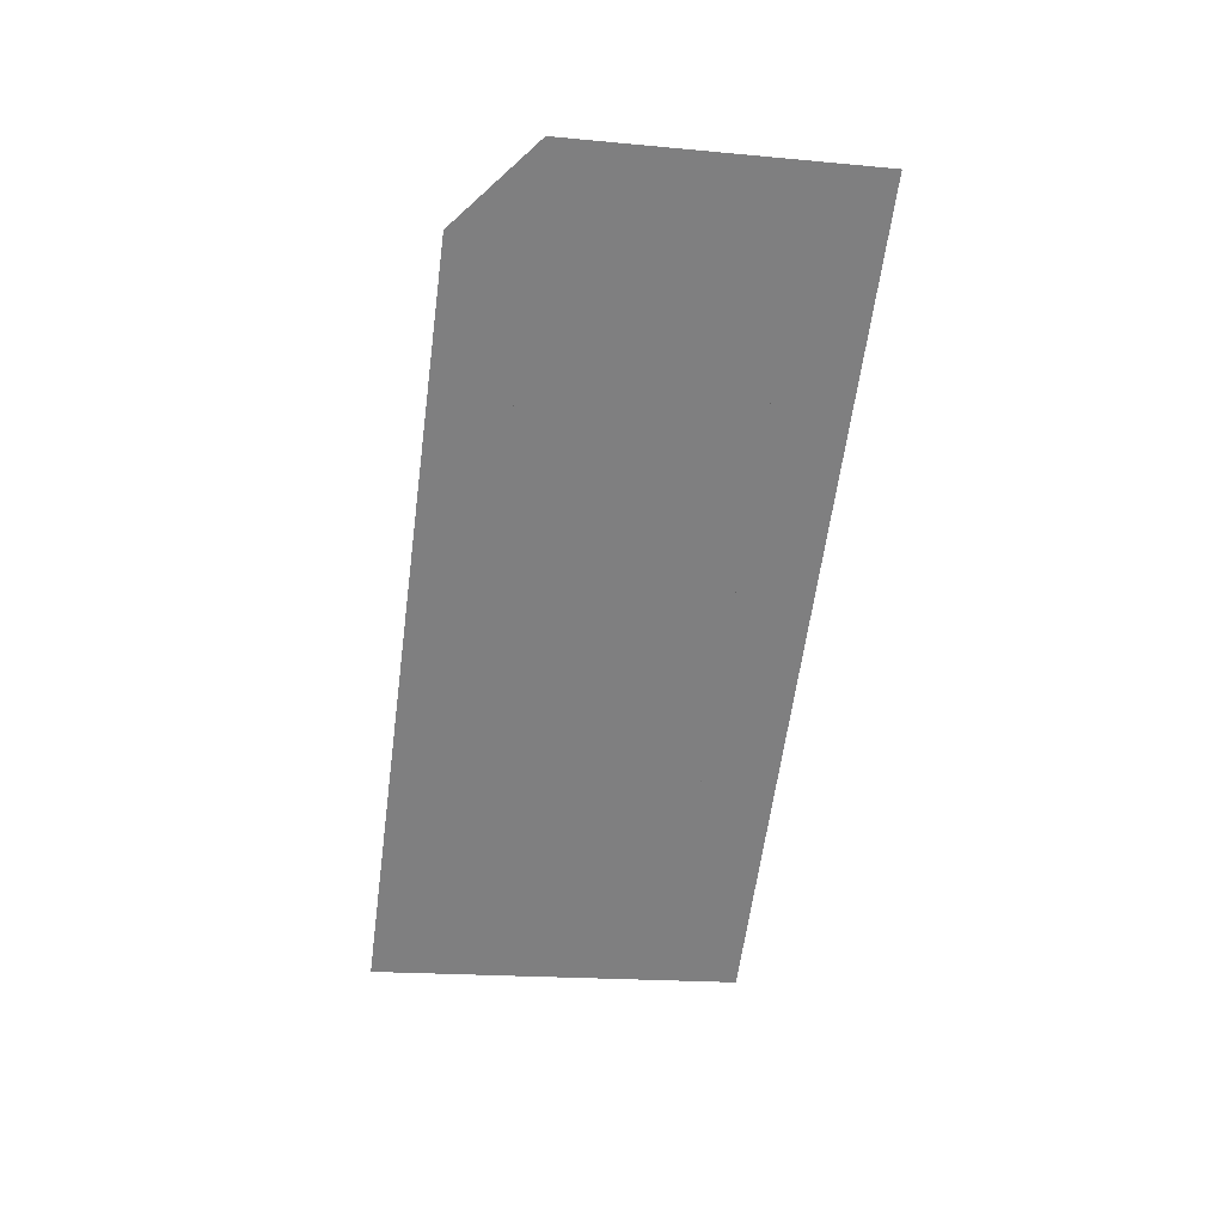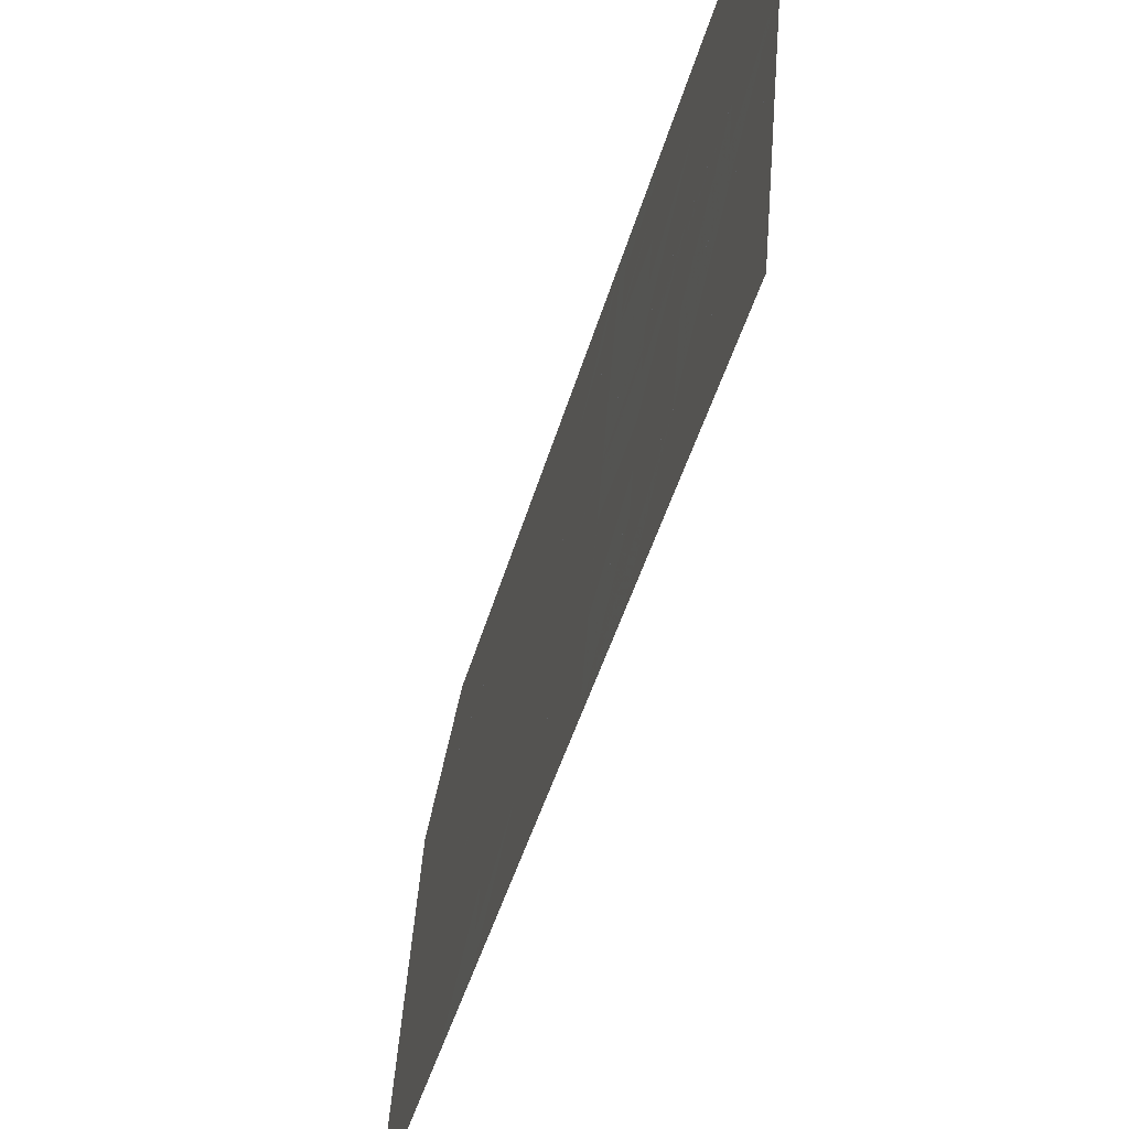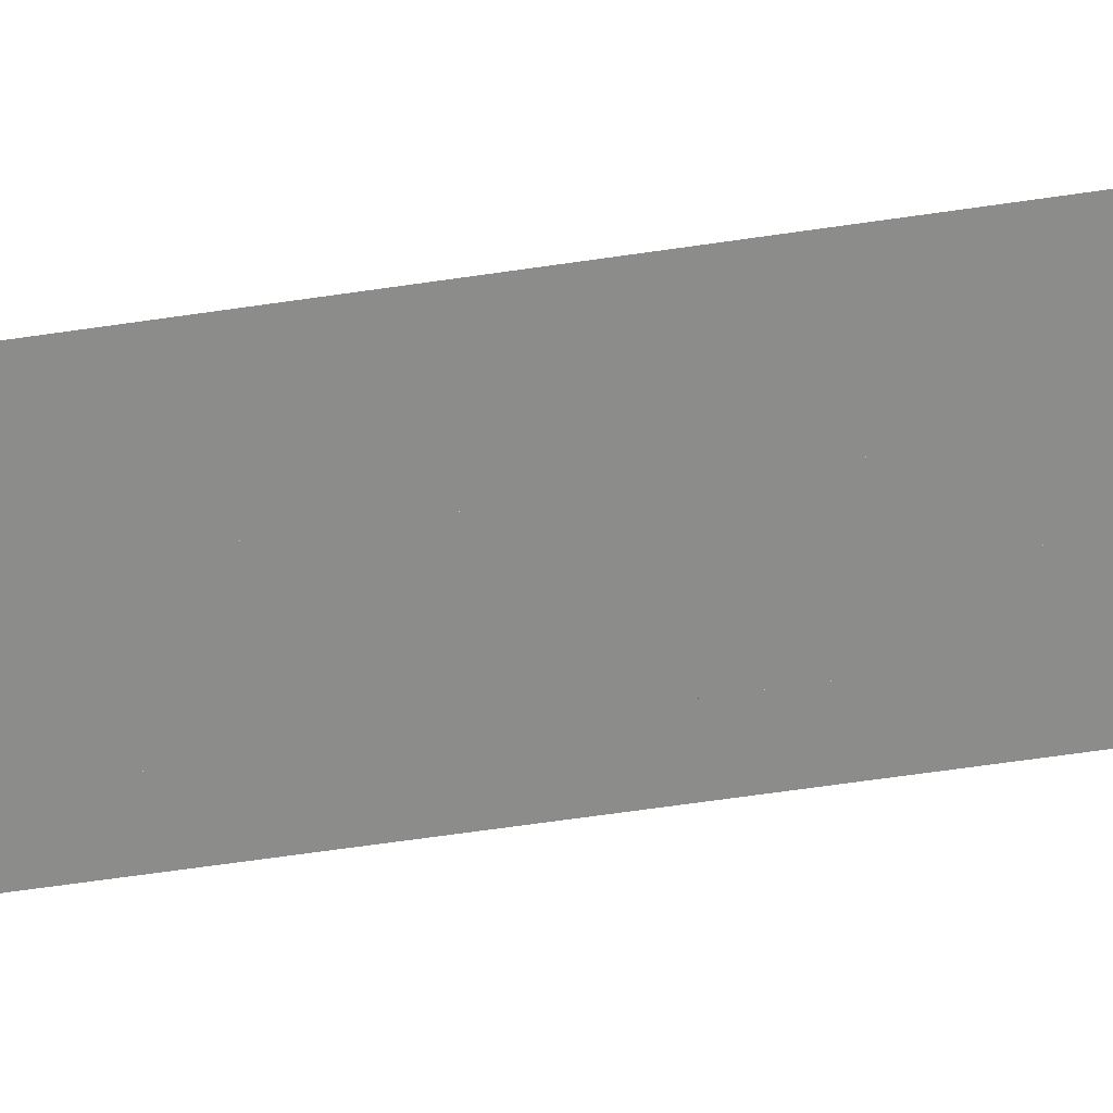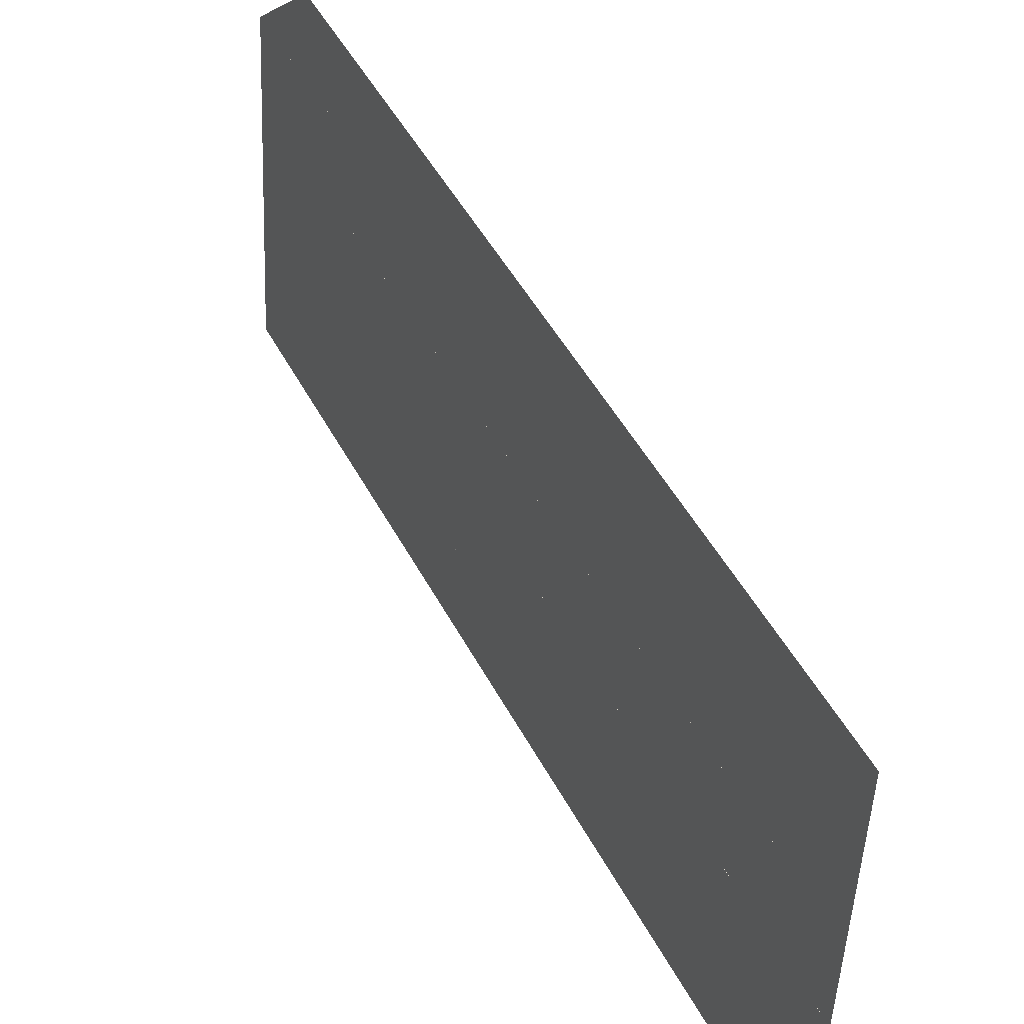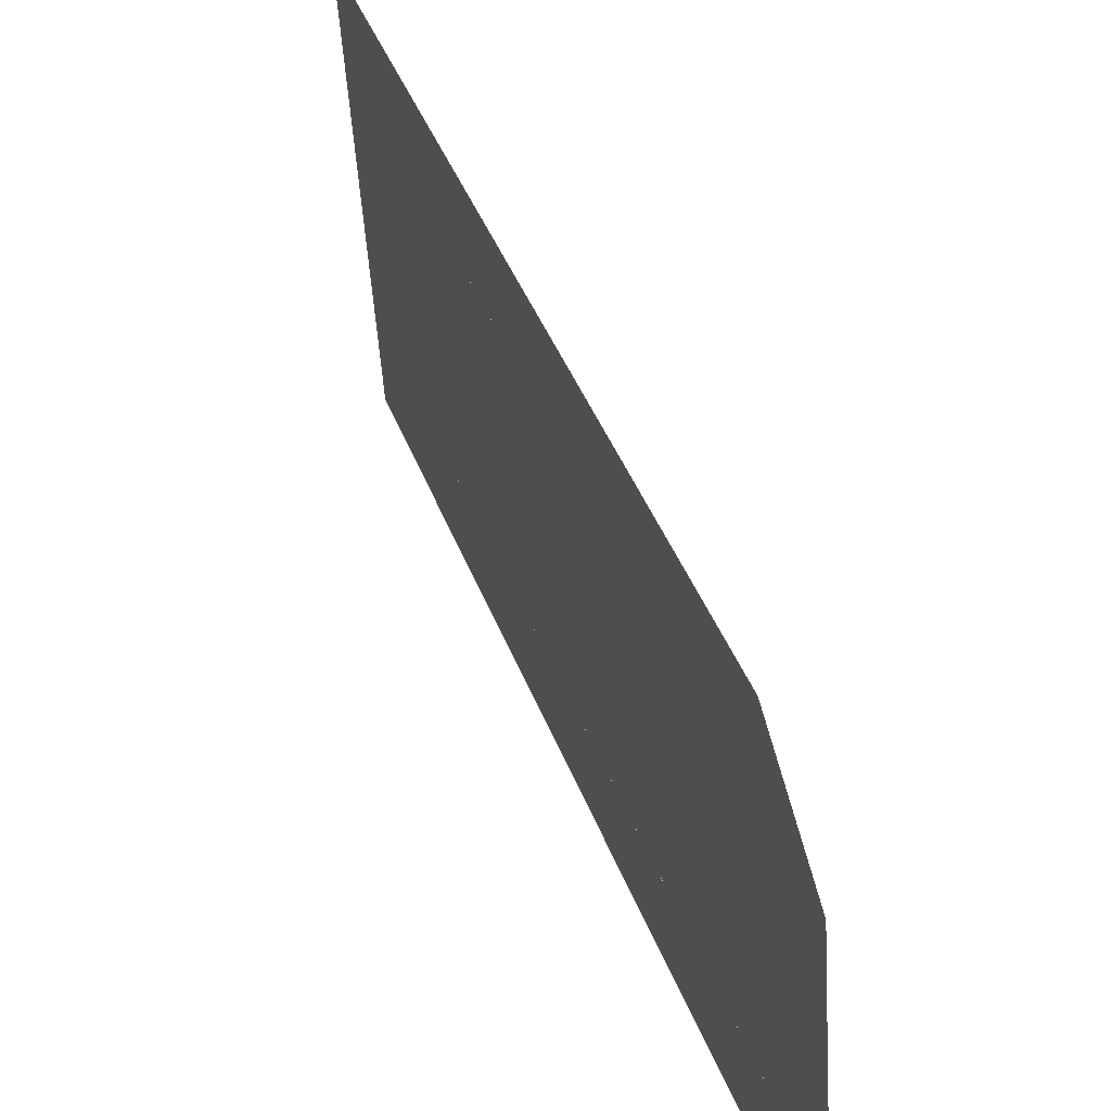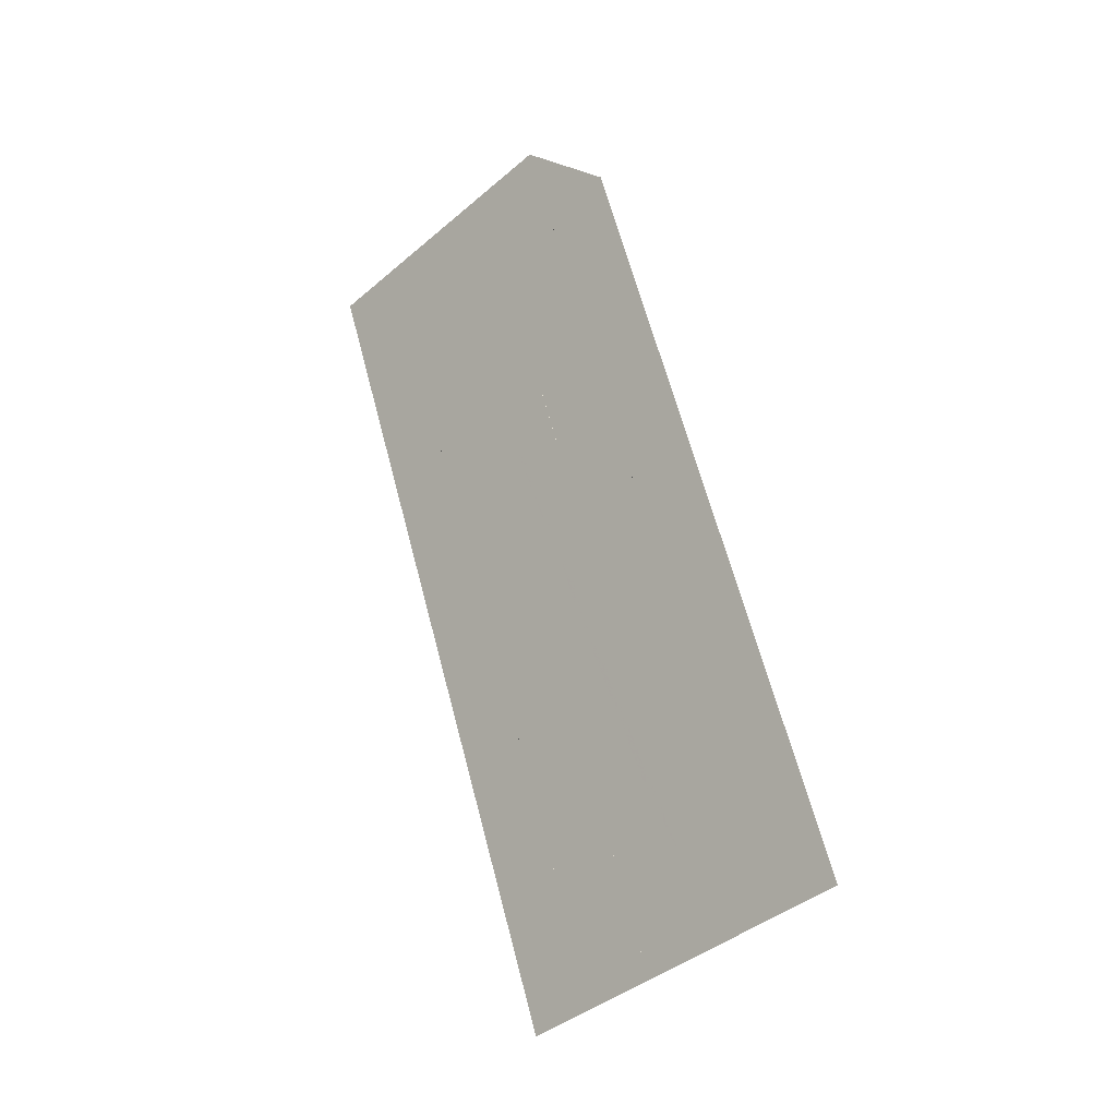
<metadata>
{"format":"obj","ext":"obj","renderer":"f3d","projection":"perspective","resolution":1024,"background":"white","views":[{"elev":42.5,"azim":-90.2,"up":"+Z"},{"elev":-33.5,"azim":178.1,"up":"+Y"},{"elev":32.3,"azim":100.5,"up":"+Y"},{"elev":53.3,"azim":166.9,"up":"+Y"},{"elev":31.3,"azim":-6.1,"up":"+Y"},{"elev":-29.5,"azim":139.5,"up":"+Z"}]}
</metadata>
<code>
v -626.1 -93.75 392.1
v -626 -93.82 392.6
v -625.9 -93.88 393.1
v -625.8 -93.95 393.5
v -625.7 -94.01 394
v -625.6 -94.08 394.5
v -625.5 -94.14 395
v -625.4 -94.21 395.4
v -625.3 -94.27 395.9
v -625.2 -94.34 396.4
v -625.1 -94.4 396.9
v -626.2 -93.34 392.2
v -626.1 -93.4 392.7
v -625.9 -93.47 393.1
v -625.8 -93.53 393.6
v -625.7 -93.59 394.1
v -625.6 -93.66 394.6
v -625.5 -93.72 395
v -625.4 -93.79 395.5
v -625.3 -93.85 396
v -625.2 -93.92 396.5
v -625.1 -93.98 396.9
v -626.2 -92.92 392.2
v -626.1 -92.98 392.7
v -626 -93.05 393.2
v -625.9 -93.11 393.7
v -625.8 -93.18 394.1
v -625.7 -93.24 394.6
v -625.6 -93.31 395.1
v -625.4 -93.37 395.6
v -625.3 -93.44 396
v -625.2 -93.5 396.5
v -625.1 -93.57 397
v -626.2 -92.5 392.3
v -626.1 -92.57 392.8
v -626 -92.63 393.3
v -625.9 -92.7 393.7
v -625.8 -92.76 394.2
v -625.7 -92.83 394.7
v -625.6 -92.89 395.2
v -625.5 -92.96 395.6
v -625.4 -93.02 396.1
v -625.3 -93.08 396.6
v -625.2 -93.15 397.1
v -626.3 -92.09 392.4
v -626.2 -92.15 392.8
v -626 -92.22 393.3
v -625.9 -92.28 393.8
v -625.8 -92.34 394.3
v -625.7 -92.41 394.7
v -625.6 -92.47 395.2
v -625.5 -92.54 395.7
v -625.4 -92.6 396.2
v -625.3 -92.67 396.6
v -625.2 -92.73 397.1
v -626.3 -91.67 392.4
v -626.2 -91.73 392.9
v -626.1 -91.8 393.4
v -626 -91.86 393.9
v -625.9 -91.93 394.3
v -625.8 -91.99 394.8
v -625.7 -92.06 395.3
v -625.5 -92.12 395.8
v -625.4 -92.19 396.2
v -625.3 -92.25 396.7
v -625.2 -92.32 397.2
f 2 13 1
f 1 13 1
f 1 1 13
f 13 1 12
f 13 12 2
f 2 12 3
f 2 3 13
f 13 3 3
f 13 3 14
f 14 3 13
f 14 13 3
f 3 13 4
f 3 4 14
f 14 4 4
f 14 4 15
f 15 4 14
f 15 14 4
f 4 14 5
f 4 5 15
f 15 5 5
f 15 5 16
f 16 5 15
f 16 15 5
f 5 15 6
f 5 6 16
f 16 6 6
f 16 6 17
f 17 6 16
f 17 16 7
f 7 16 18
f 7 18 6
f 6 18 6
f 6 6 18
f 18 6 17
f 18 17 7
f 7 17 8
f 7 8 18
f 18 8 8
f 18 8 19
f 19 8 18
f 19 18 8
f 8 18 9
f 8 9 19
f 19 9 9
f 19 9 20
f 20 9 19
f 20 19 10
f 10 19 21
f 10 21 9
f 9 21 9
f 9 9 21
f 21 9 20
f 21 20 11
f 11 20 22
f 11 22 10
f 10 22 10
f 10 10 22
f 22 10 21
f 22 21 12
f 12 21 13
f 12 13 23
f 23 13 13
f 23 13 24
f 24 13 23
f 24 23 25
f 25 23 24
f 25 24 14
f 14 24 13
f 14 13 14
f 14 13 24
f 14 24 14
f 14 24 15
f 14 15 25
f 25 15 15
f 25 15 26
f 26 15 25
f 26 25 16
f 16 25 27
f 16 27 15
f 15 27 15
f 15 15 27
f 27 15 26
f 27 26 28
f 28 26 27
f 28 27 17
f 17 27 16
f 17 16 17
f 17 16 27
f 17 27 17
f 17 27 18
f 17 18 28
f 28 18 18
f 28 18 29
f 29 18 28
f 29 28 18
f 18 28 19
f 18 19 29
f 29 19 19
f 29 19 30
f 30 19 29
f 30 29 19
f 19 29 20
f 19 20 30
f 30 20 20
f 30 20 31
f 31 20 30
f 31 30 21
f 21 30 32
f 21 32 20
f 20 32 20
f 20 20 32
f 32 20 31
f 32 31 21
f 21 31 22
f 21 22 32
f 32 22 22
f 32 22 33
f 33 22 32
f 33 32 35
f 35 32 34
f 35 34 24
f 24 34 23
f 24 23 24
f 24 23 34
f 24 34 24
f 24 34 25
f 24 25 35
f 35 25 25
f 35 25 36
f 36 25 35
f 36 35 37
f 37 35 36
f 37 36 26
f 26 36 25
f 26 25 26
f 26 25 36
f 26 36 26
f 26 36 27
f 26 27 37
f 37 27 27
f 37 27 38
f 38 27 37
f 38 37 27
f 27 37 28
f 27 28 38
f 38 28 28
f 38 28 39
f 39 28 38
f 39 38 40
f 40 38 39
f 40 39 29
f 29 39 28
f 29 28 29
f 29 28 39
f 29 39 29
f 29 39 30
f 29 30 40
f 40 30 30
f 40 30 41
f 41 30 40
f 41 40 31
f 31 40 42
f 31 42 30
f 30 42 30
f 30 30 42
f 42 30 41
f 42 41 31
f 31 41 32
f 31 32 42
f 42 32 32
f 42 32 43
f 43 32 42
f 43 42 33
f 33 42 44
f 33 44 32
f 32 44 32
f 32 32 44
f 44 32 43
f 44 43 34
f 34 43 35
f 34 35 45
f 45 35 35
f 45 35 46
f 46 35 45
f 46 45 36
f 36 45 47
f 36 47 35
f 35 47 35
f 35 35 47
f 47 35 46
f 47 46 36
f 36 46 37
f 36 37 47
f 47 37 37
f 47 37 48
f 48 37 47
f 48 47 37
f 37 47 38
f 37 38 48
f 48 38 38
f 48 38 49
f 49 38 48
f 49 48 50
f 50 48 49
f 50 49 39
f 39 49 38
f 39 38 39
f 39 38 49
f 39 49 39
f 39 49 40
f 39 40 50
f 50 40 40
f 50 40 51
f 51 40 50
f 51 50 41
f 41 50 52
f 41 52 40
f 40 52 40
f 40 40 52
f 52 40 51
f 52 51 41
f 41 51 42
f 41 42 52
f 52 42 42
f 52 42 53
f 53 42 52
f 53 52 42
f 42 52 43
f 42 43 53
f 53 43 43
f 53 43 54
f 54 43 53
f 54 53 43
f 43 53 44
f 43 44 54
f 54 44 44
f 54 44 55
f 55 44 54
f 55 54 46
f 46 54 57
f 46 57 45
f 45 57 45
f 45 45 57
f 57 45 56
f 57 56 46
f 46 56 47
f 46 47 57
f 57 47 47
f 57 47 58
f 58 47 57
f 58 57 47
f 47 57 48
f 47 48 58
f 58 48 48
f 58 48 59
f 59 48 58
f 59 58 48
f 48 58 49
f 48 49 59
f 59 49 49
f 59 49 60
f 60 49 59
f 60 59 50
f 50 59 61
f 50 61 49
f 49 61 49
f 49 49 61
f 61 49 60
f 61 60 62
f 62 60 61
f 62 61 51
f 51 61 50
f 51 50 51
f 51 50 61
f 51 61 51
f 51 61 52
f 51 52 62
f 62 52 52
f 62 52 63
f 63 52 62
f 63 62 52
f 52 62 53
f 52 53 63
f 63 53 53
f 63 53 64
f 64 53 63
f 64 63 53
f 53 63 54
f 53 54 64
f 64 54 54
f 64 54 65
f 65 54 64
f 65 64 54
f 54 64 55
f 54 55 65

</code>
